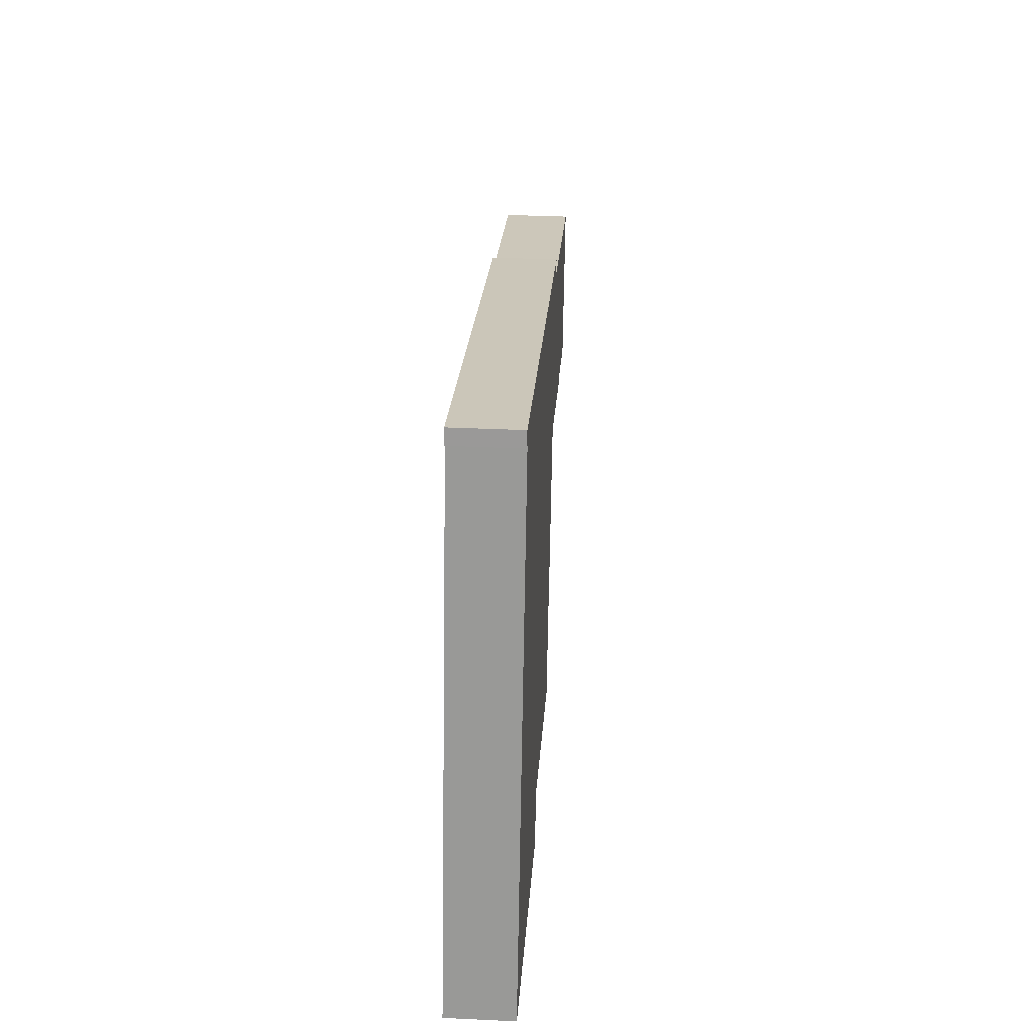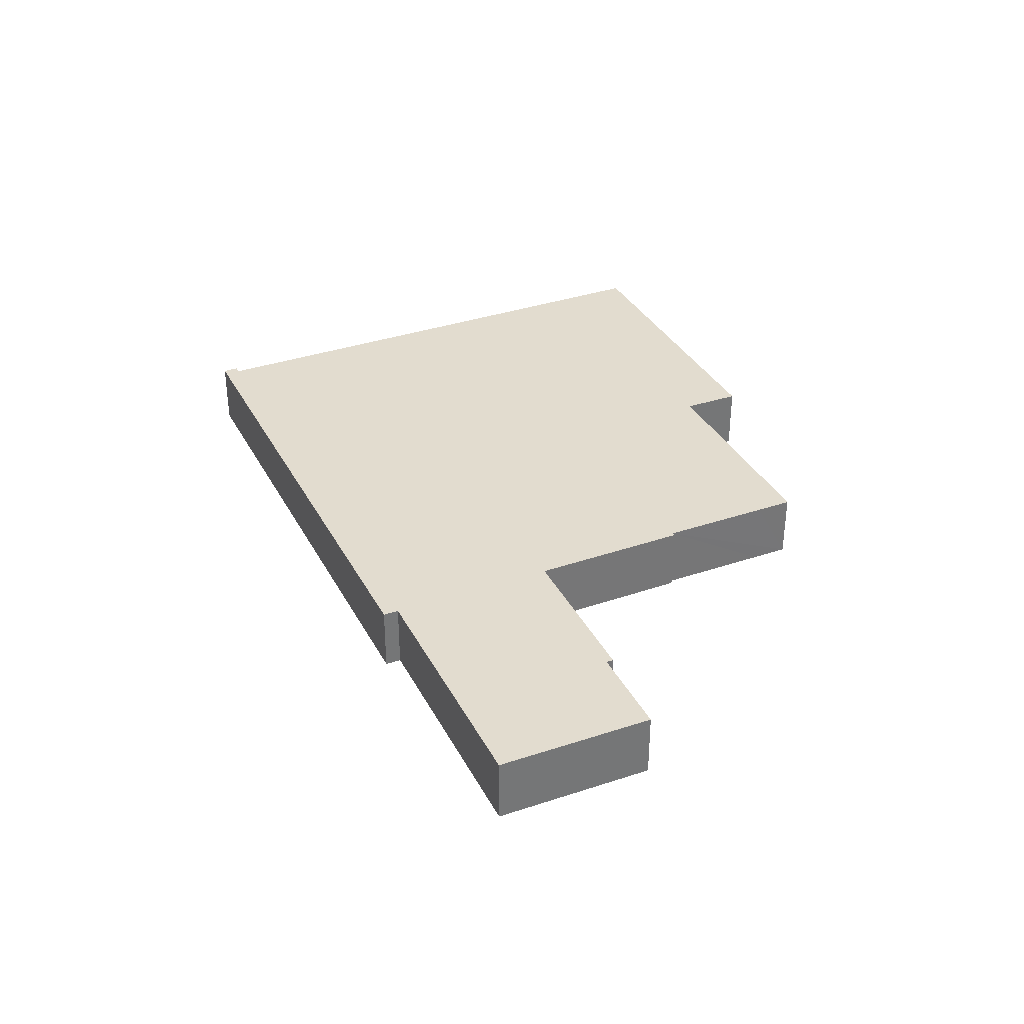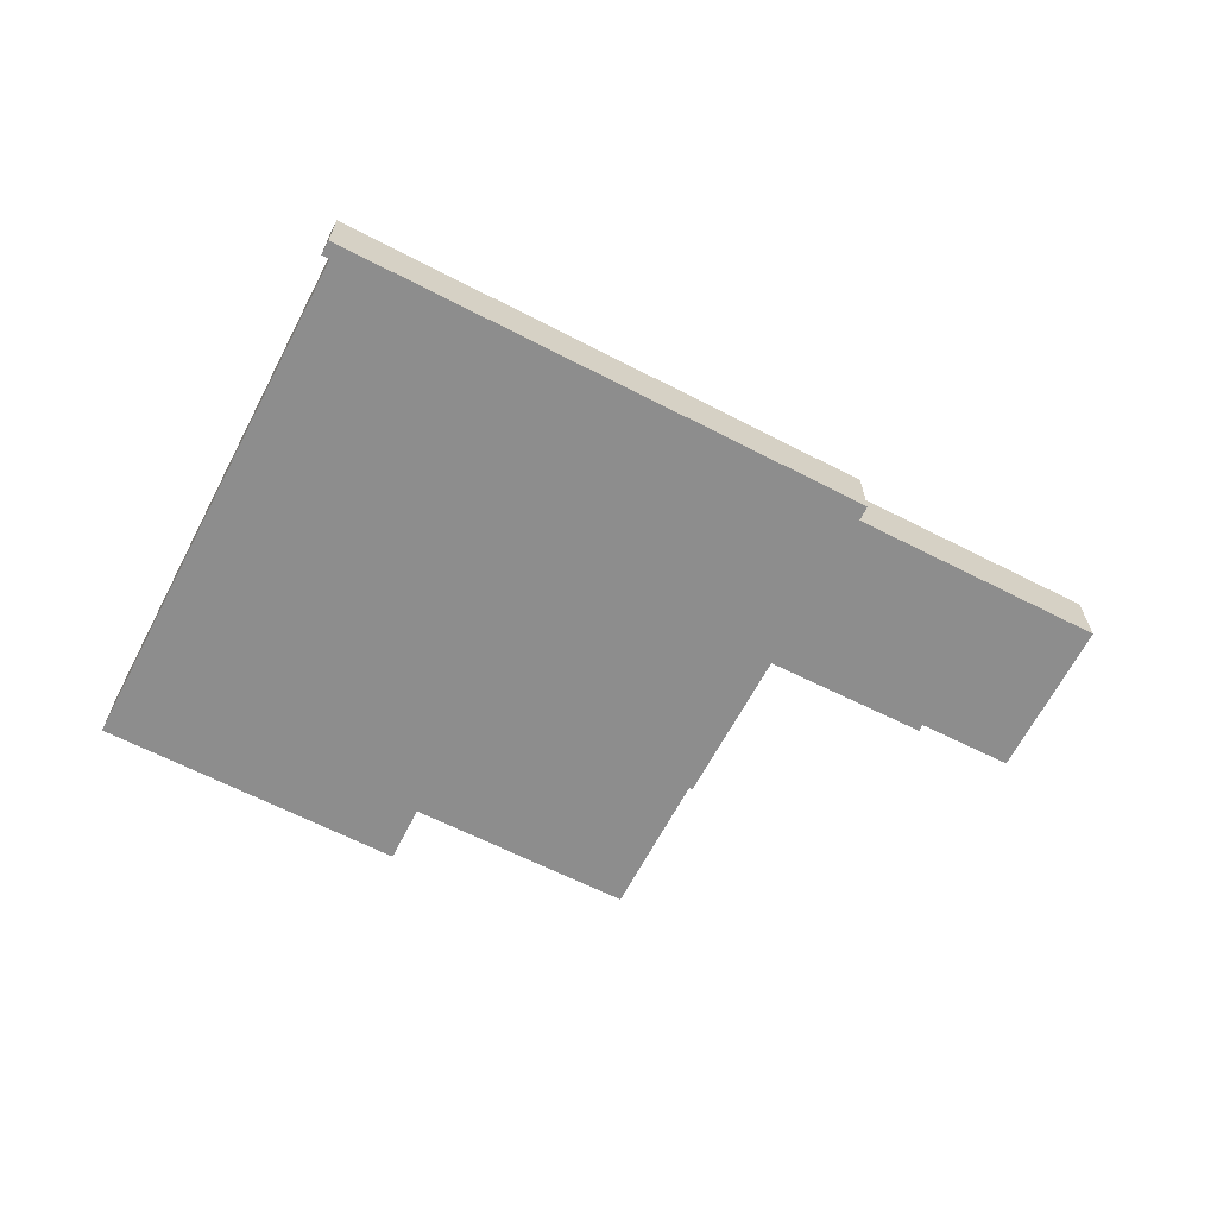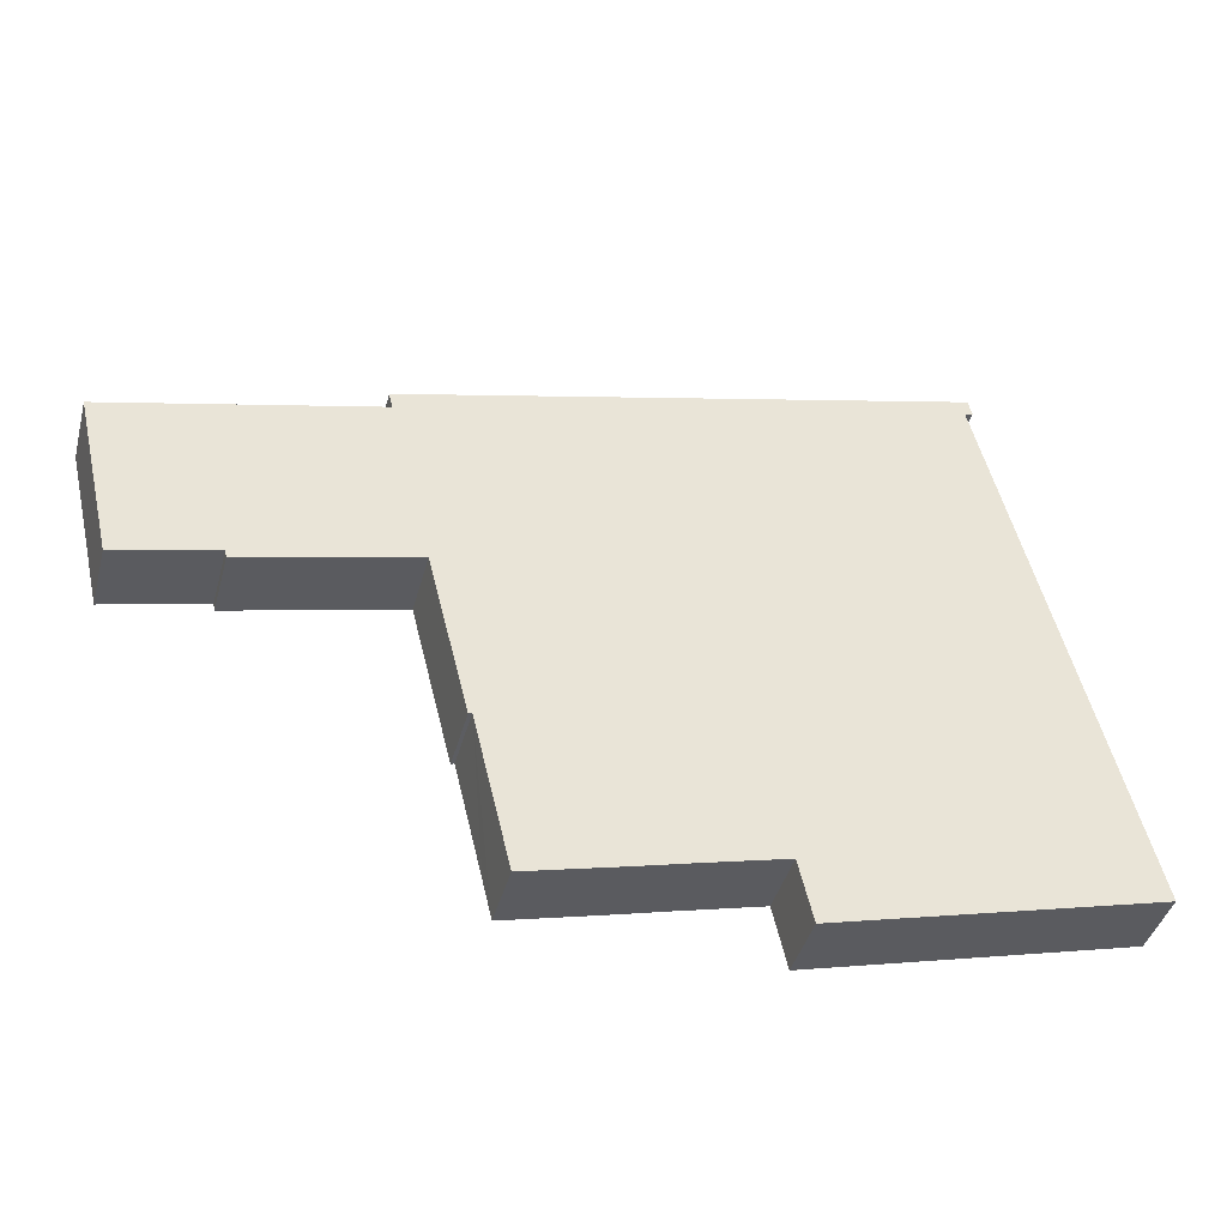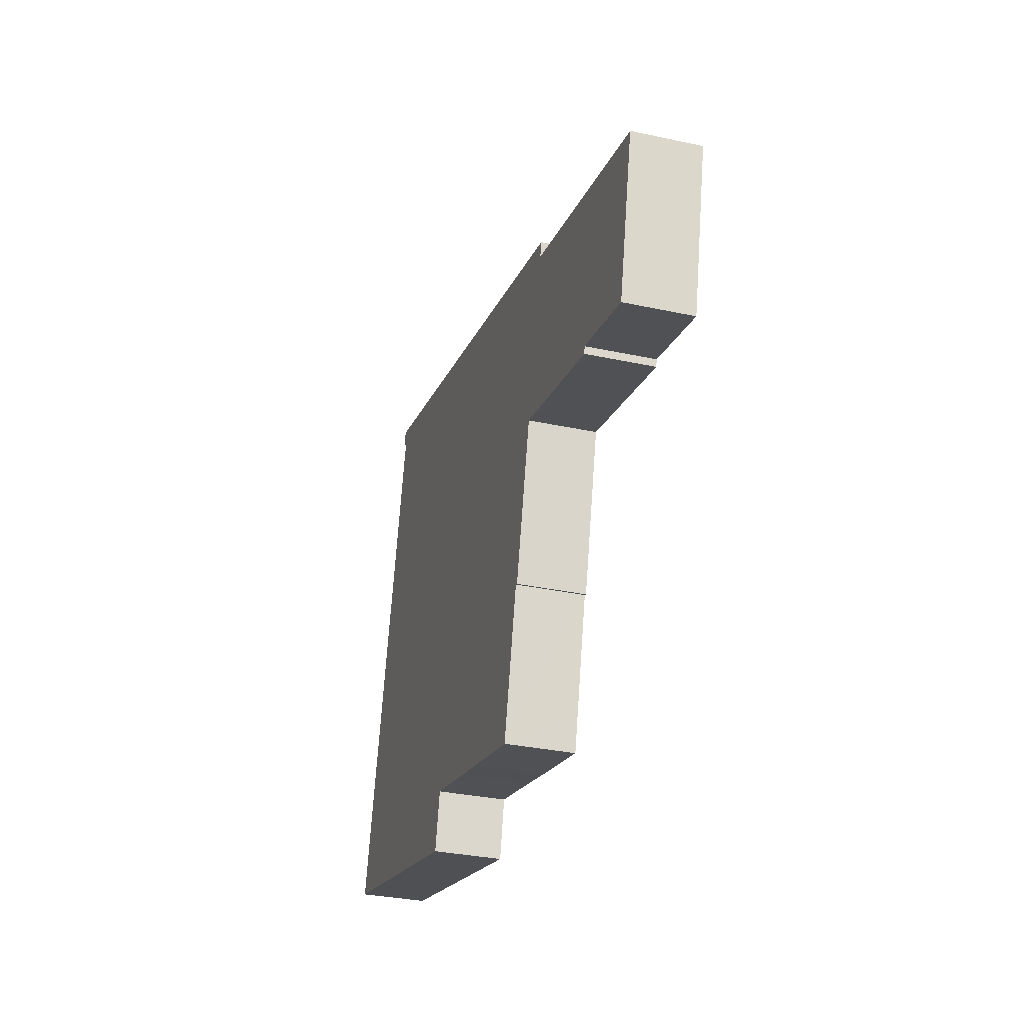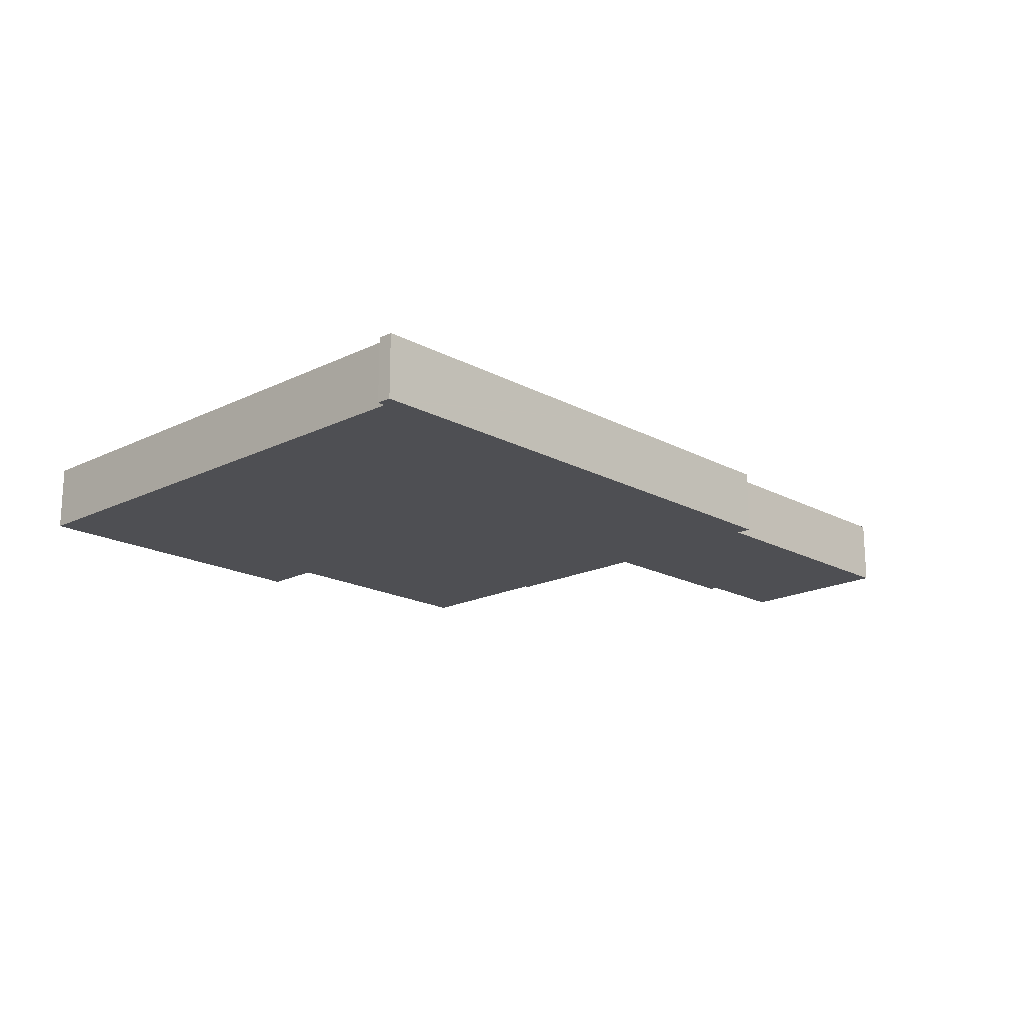
<metadata>
{"format":"obj","ext":"obj","renderer":"f3d","projection":"perspective","resolution":1024,"background":"white","views":[{"elev":34.5,"azim":-86.4,"up":"+Z"},{"elev":34.6,"azim":79.1,"up":"+Y"},{"elev":-64.6,"azim":-13.8,"up":"+Y"},{"elev":-41.3,"azim":165.3,"up":"+Z"},{"elev":-32.3,"azim":73.2,"up":"+Z"},{"elev":-18.2,"azim":-32.6,"up":"+Y"}]}
</metadata>
<code>
v  56.87 4.207 15.97
v  42.14 4.207 25
v  58.07 4.207 21.2
v  55.78 4.207 11.24
v  41.99 4.207 25.03
v  27.69 4.207 29.54
v  42.21 4.207 26
v  49.82 4.207 12.63
v  49.73 4.207 12.18
v  39.56 4.207 14.52
v  8.344 4.207 34.26
v  39.46 4.207 14.54
v  39.41 4.207 14.34
v  37 4.207 4.687
v  7.944 4.207 34.36
v  8.206 4.207 33.28
v  5.558 4.207 22.54
v  36.79 4.207 4.762
v  35.11 4.207 -2.133
v  34.56 4.207 -4.411
v  28.59 4.207 -3.016
v  25.77 4.207 -2.33
v  0.887 4.207 3.597
v  20.45 4.207 -1.08
v  20.34 4.207 -1.054
v  20.33 4.207 -1.129
v  19.5 4.207 -4.742
v  19.24 4.207 -4.682
v  0 4.207 2.576e-16
v  8.109 4.207 33.31
v  7.705 4.207 33.41
v  34.56 2.701e-16 -4.411
v  28.59 1.847e-16 -3.016
v  25.77 1.427e-16 -2.33
v  20.45 6.613e-17 -1.08
v  20.34 6.454e-17 -1.054
v  19.5 2.904e-16 -4.742
v  0 0 0
v  19.24 2.867e-16 -4.682
v  8.206 -2.038e-15 33.28
v  7.705 -2.046e-15 33.41
v  8.109 -2.039e-15 33.31
v  55.78 -6.883e-16 11.24
v  49.82 -7.732e-16 12.63
v  49.73 -7.456e-16 12.18
v  39.56 -8.892e-16 14.52
v  39.46 -8.906e-16 14.54
v  37 -2.87e-16 4.687
v  36.79 -2.916e-16 4.762
v  20.33 6.913e-17 -1.129
v  42.21 -1.592e-15 26
v  41.99 -1.533e-15 25.03
v  58.07 -1.298e-15 21.2
v  56.87 -9.781e-16 15.97
v  39.41 -8.783e-16 14.34
v  35.11 1.306e-16 -2.133
v  0.887 -2.203e-16 3.597
v  5.558 -1.38e-15 22.54
v  7.944 -2.104e-15 34.36
v  8.344 -2.098e-15 34.26
v  27.69 -1.809e-15 29.54
v  42.14 -1.531e-15 25
g defaultobject
f 1 2 3
f 2 1 4
f 2 4 5
f 5 6 7
f 6 5 4
f 6 4 8
f 6 8 9
f 6 9 10
f 6 10 11
f 11 10 12
f 11 12 13
f 11 13 14
f 11 14 15
f 15 14 16
f 16 14 17
f 17 14 18
f 17 18 19
f 17 19 20
f 17 20 21
f 17 21 22
f 17 22 23
f 23 22 24
f 23 24 25
f 23 25 26
f 23 26 27
f 23 27 28
f 23 28 29
f 15 30 31
f 30 15 16
f 32 21 20
f 21 32 33
f 21 33 22
f 22 33 34
f 22 34 24
f 24 34 35
f 24 35 25
f 25 35 36
f 37 28 27
f 28 37 29
f 29 37 38
f 38 37 39
f 40 30 16
f 30 40 31
f 31 40 41
f 41 40 42
f 43 8 4
f 8 43 44
f 45 10 9
f 10 45 46
f 10 46 12
f 12 46 47
f 48 18 14
f 18 48 49
f 36 26 25
f 26 36 27
f 27 36 37
f 37 36 50
f 51 5 7
f 5 51 52
f 53 1 3
f 1 53 54
f 1 54 4
f 4 54 43
f 44 9 8
f 9 44 45
f 47 13 12
f 13 47 14
f 14 47 48
f 48 47 55
f 19 32 20
f 32 19 18
f 32 18 56
f 56 18 49
f 38 23 29
f 23 38 57
f 23 57 17
f 17 57 58
f 17 58 16
f 16 58 40
f 41 15 31
f 15 41 59
f 59 11 15
f 11 59 6
f 6 59 60
f 6 60 61
f 6 61 7
f 7 61 51
f 52 2 5
f 2 52 3
f 3 52 53
f 53 52 62
f 59 42 40
f 42 59 41
f 61 52 51
f 52 61 46
f 46 61 47
f 47 61 55
f 55 61 48
f 48 61 60
f 48 60 49
f 49 60 56
f 56 60 32
f 32 60 33
f 33 60 34
f 34 60 59
f 34 59 40
f 34 40 58
f 34 58 35
f 35 58 36
f 36 58 50
f 50 58 37
f 37 58 57
f 37 57 39
f 39 57 38
f 62 54 53
f 54 62 43
f 43 62 44
f 44 62 45
f 45 62 46
f 46 62 52

</code>
